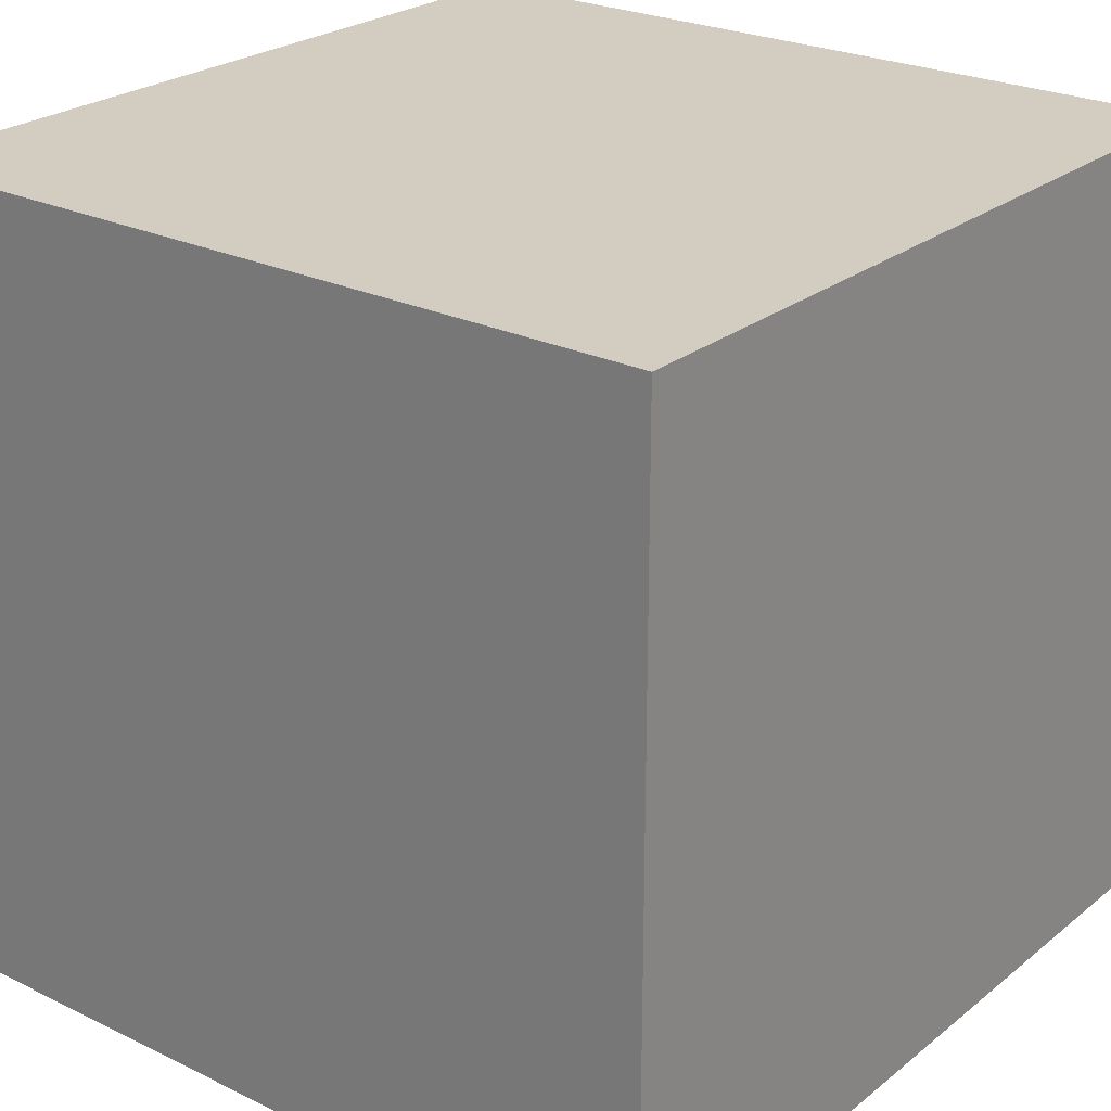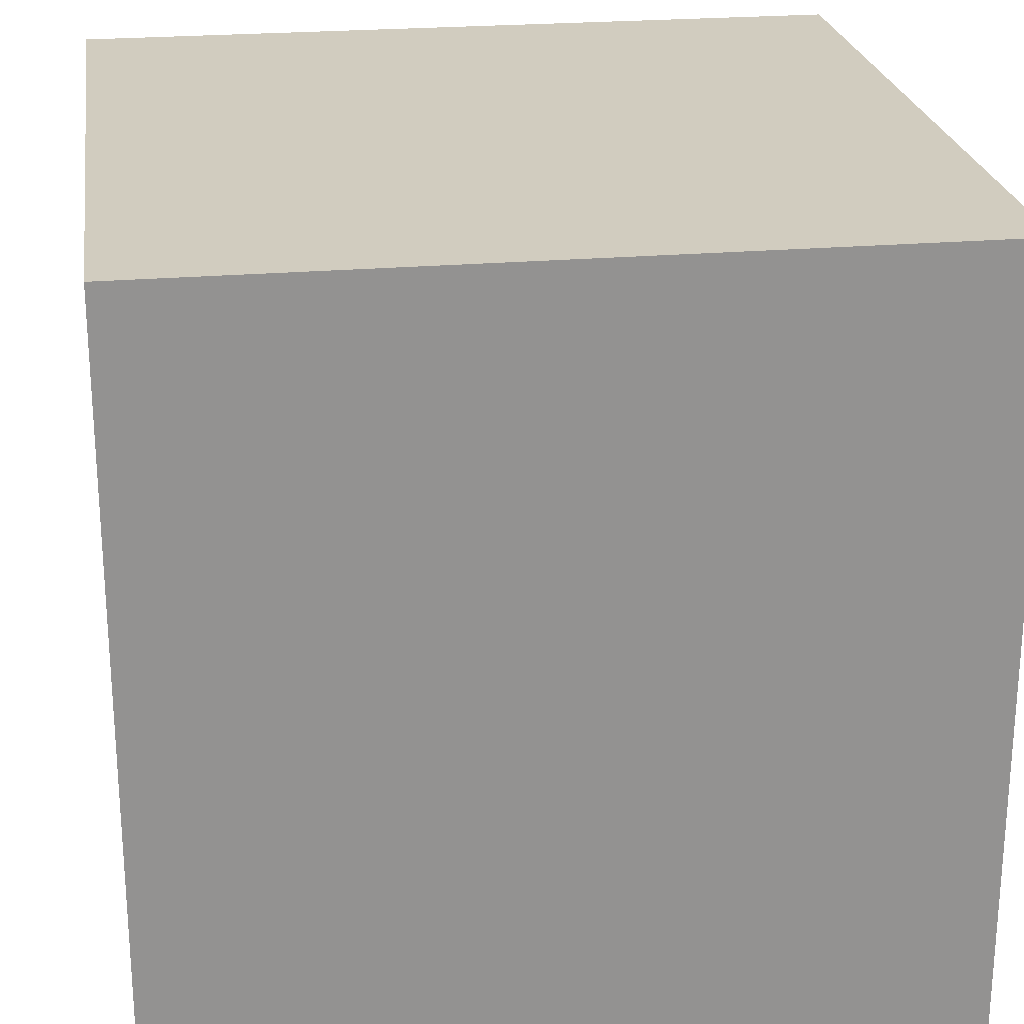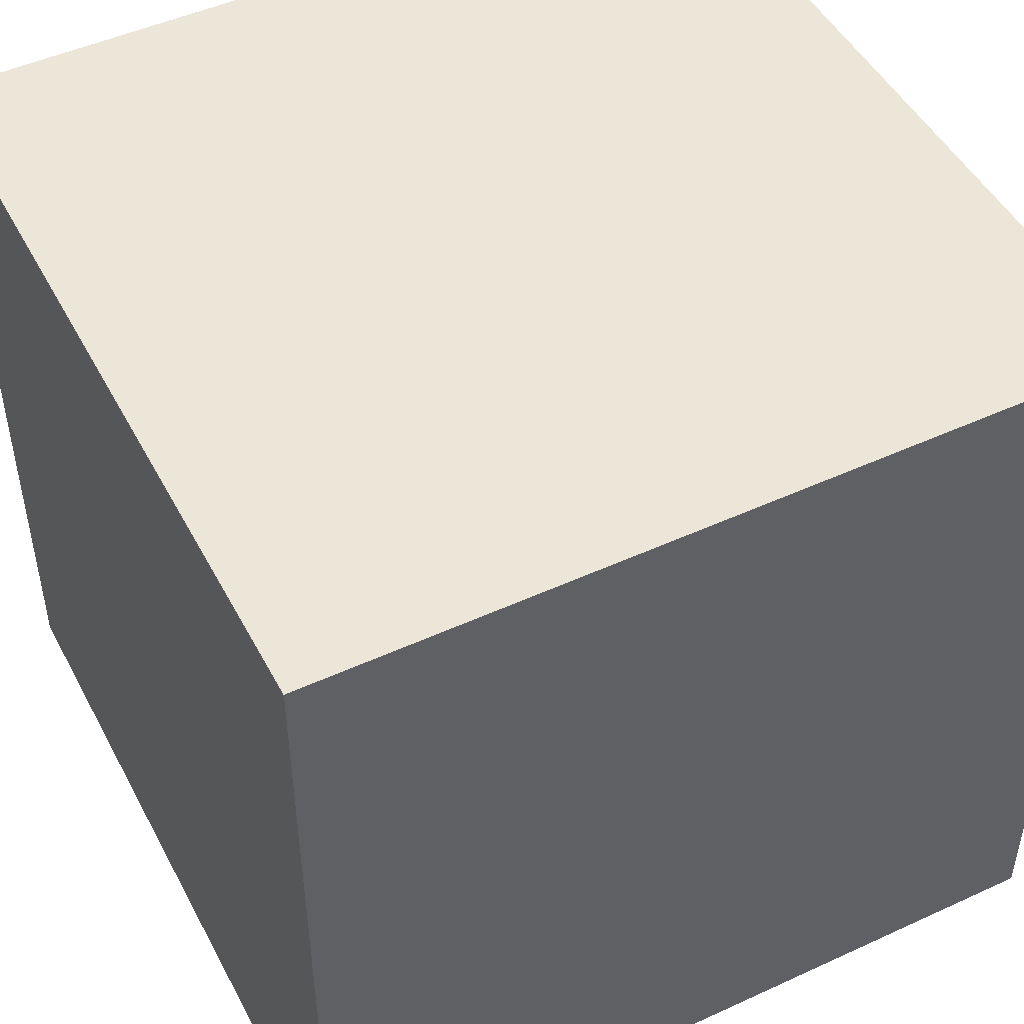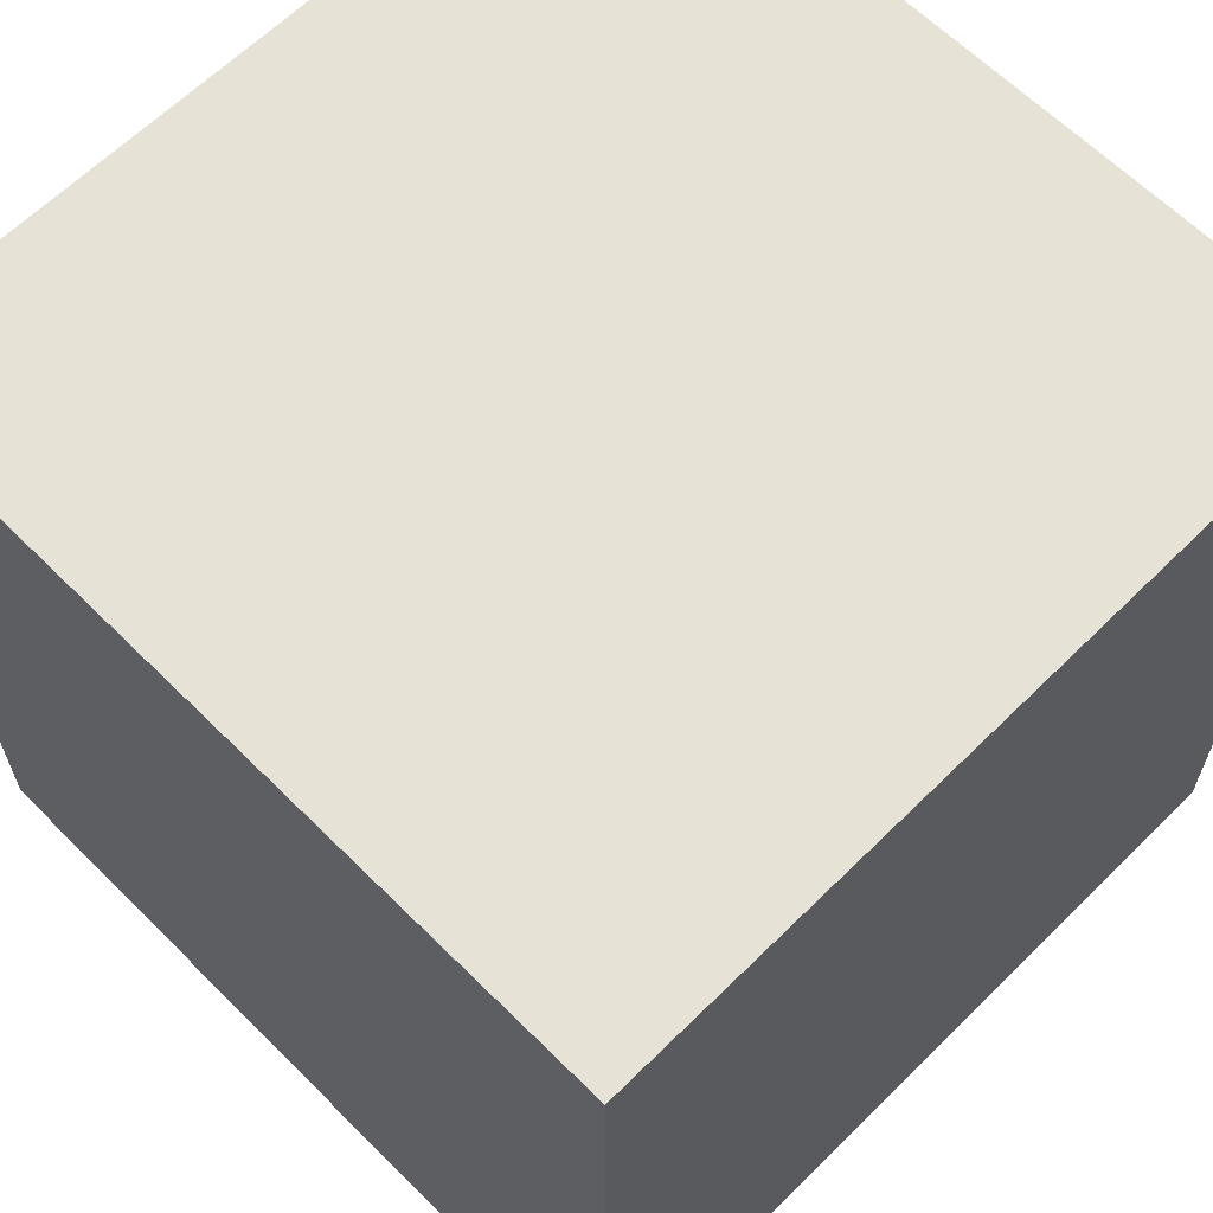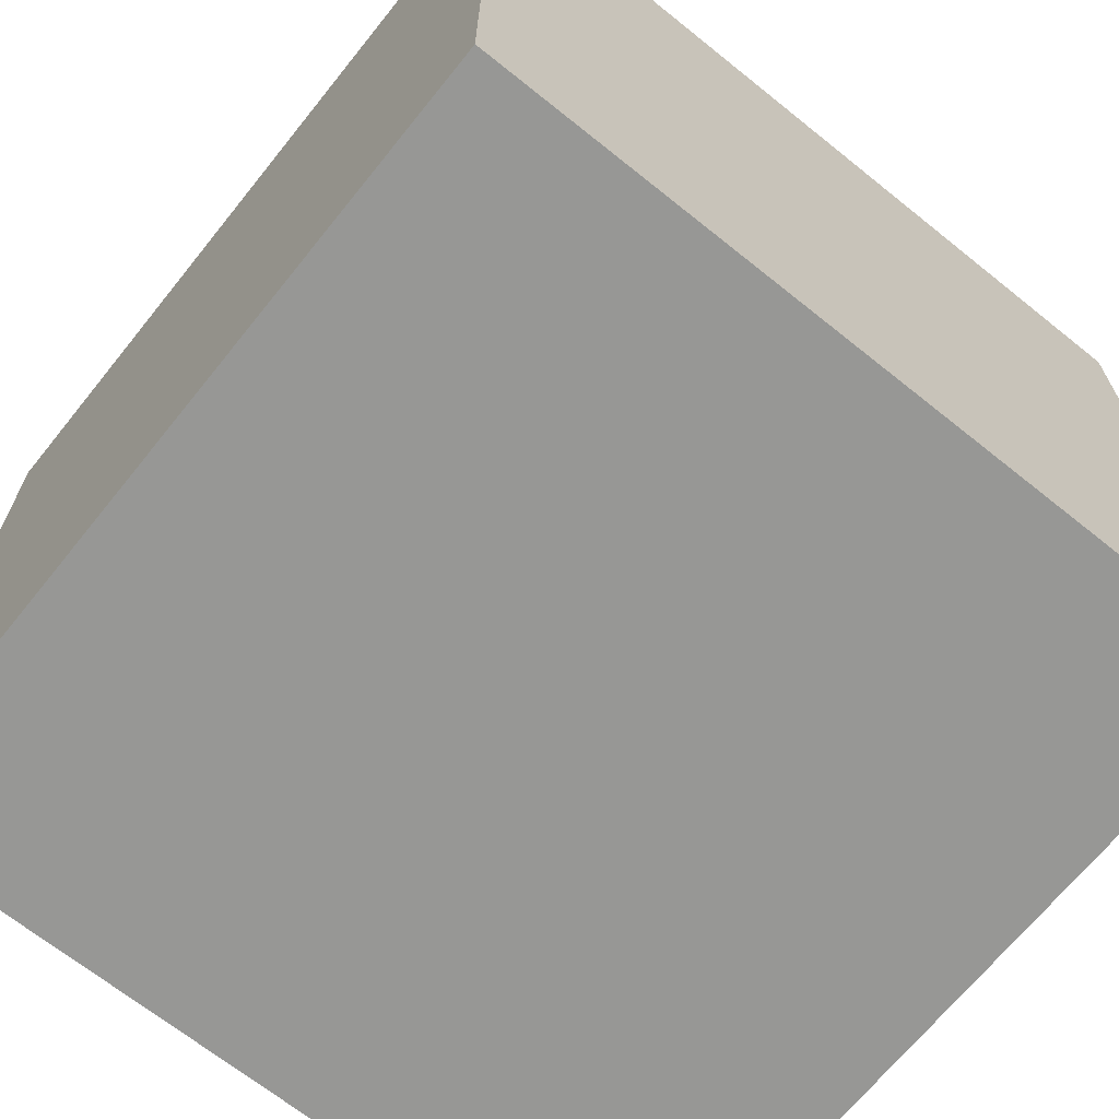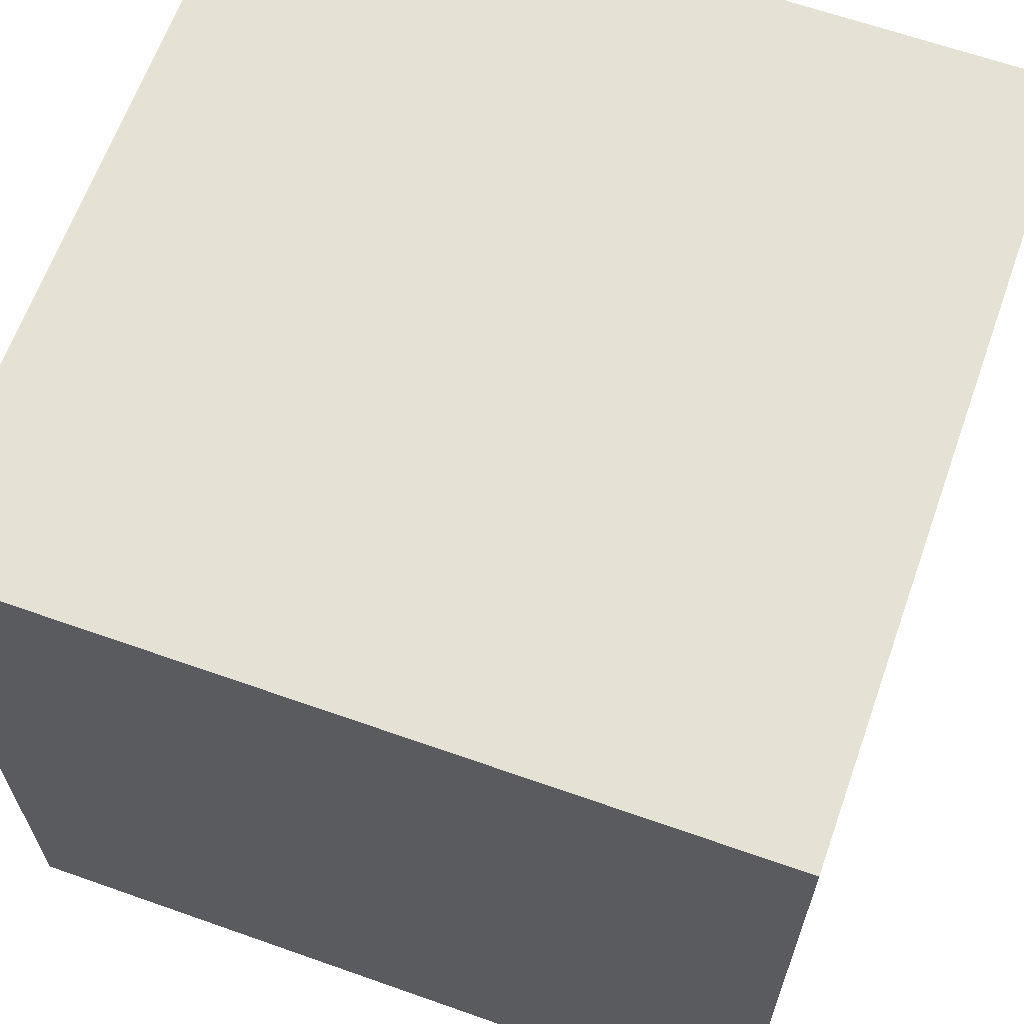
<metadata>
{"format":"obj","ext":"obj","renderer":"f3d","projection":"perspective","resolution":1024,"background":"white","views":[{"elev":24.8,"azim":38.2,"up":"+Y"},{"elev":23.9,"azim":-98.2,"up":"+Z"},{"elev":48.6,"azim":-27.1,"up":"+Z"},{"elev":63.5,"azim":45.1,"up":"+Z"},{"elev":-68.1,"azim":-38.8,"up":"+Z"},{"elev":64.4,"azim":109.6,"up":"+Z"}]}
</metadata>
<code>
o cube
v -1 -1 1
v 1 -1 1
v 1 1 1
v -1 1 1
v -1 -1 -1
v 1 -1 -1
v 1 1 -1
v -1 1 -1
f 1 2 3
f 1 3 4
f 6 5 8
f 6 8 7
f 2 6 7
f 2 7 3
f 5 1 4
f 5 4 8
f 4 3 7
f 4 7 8
f 5 6 2
f 5 2 1

</code>
